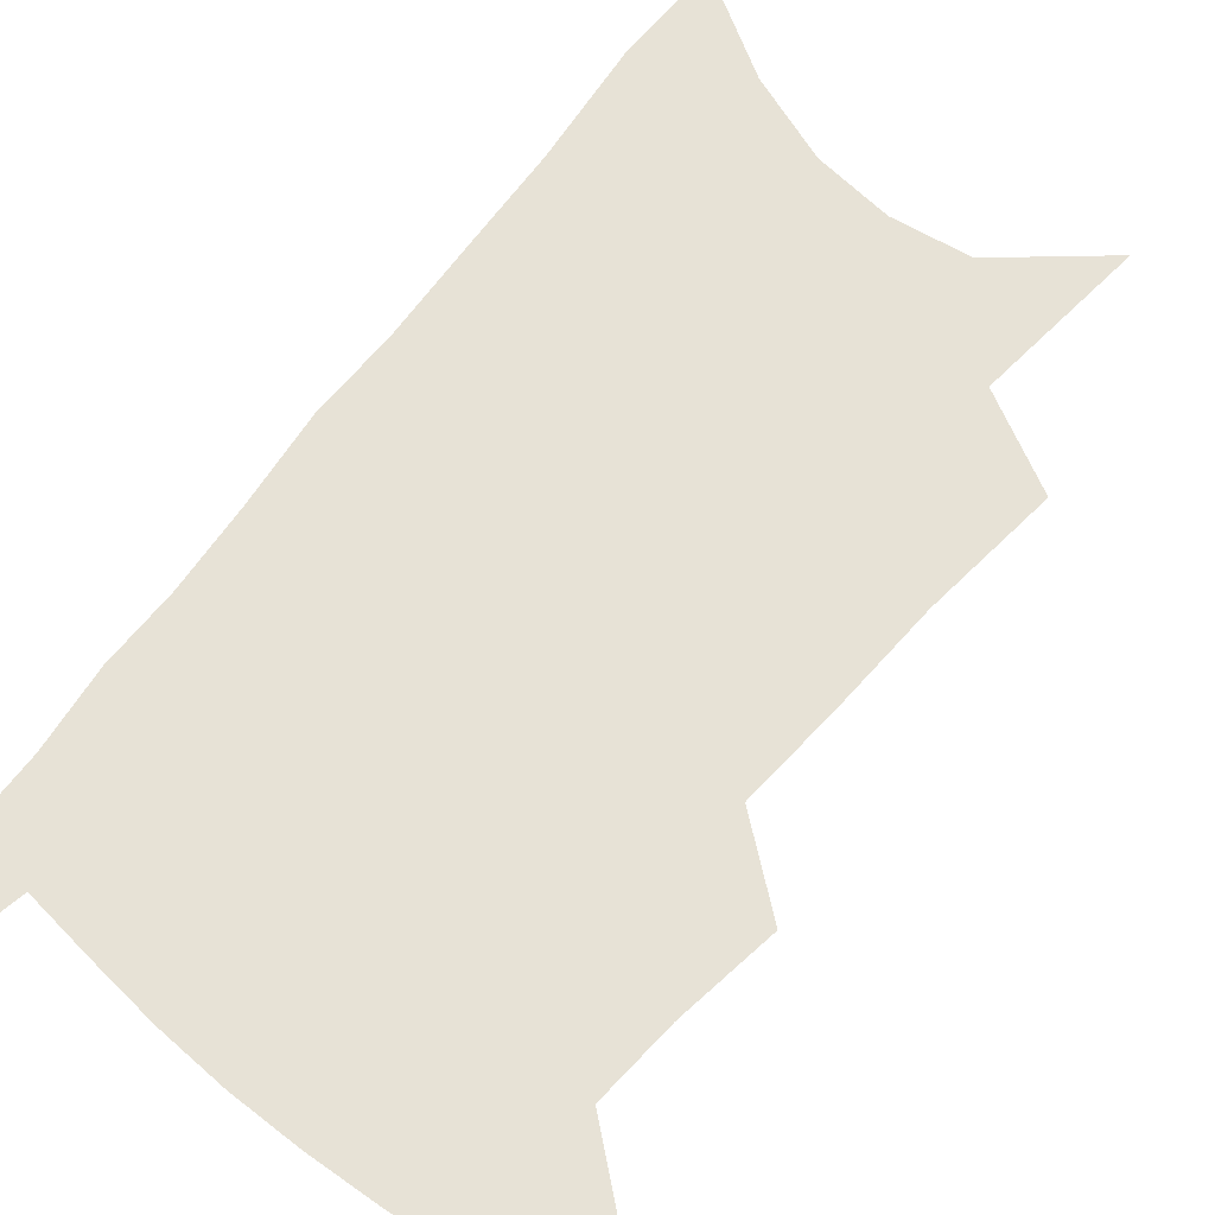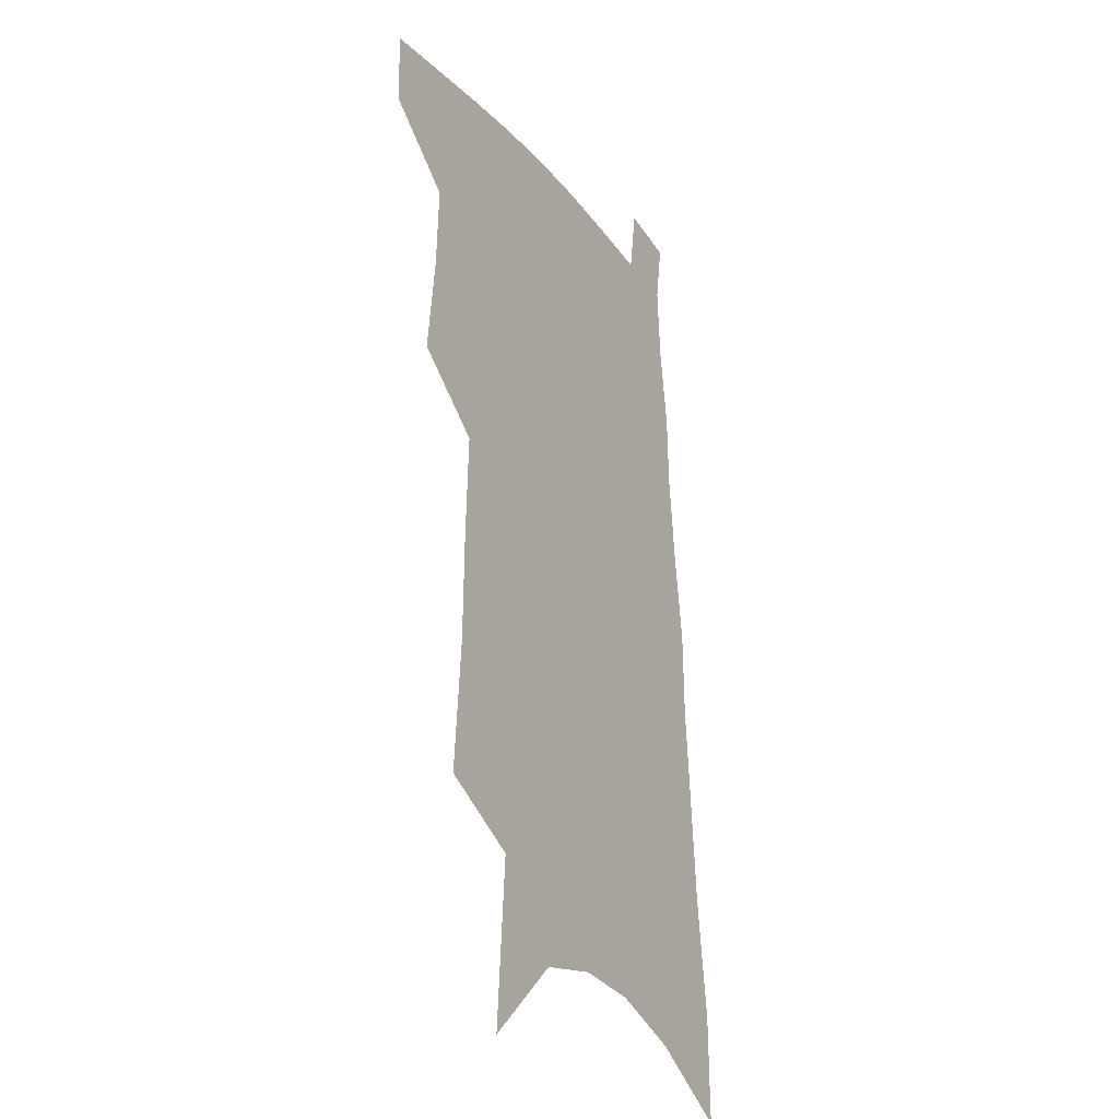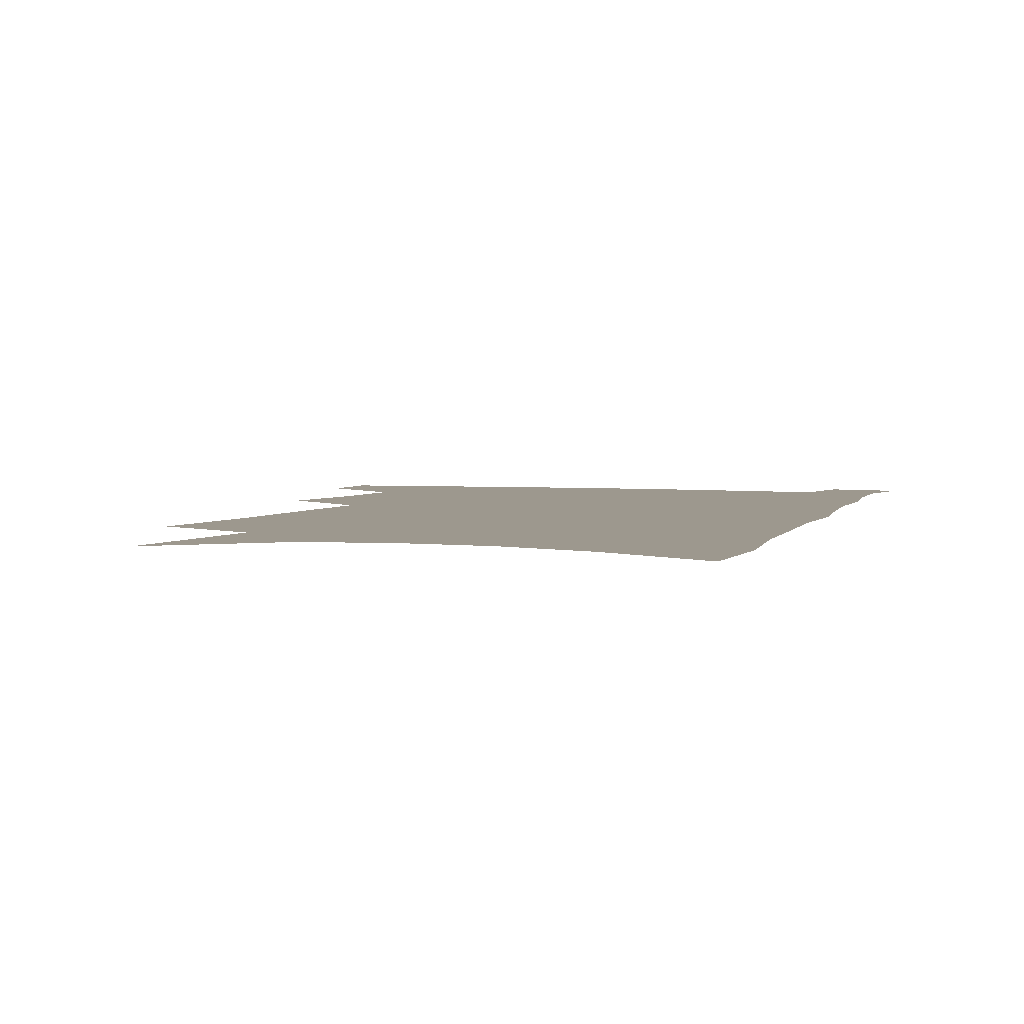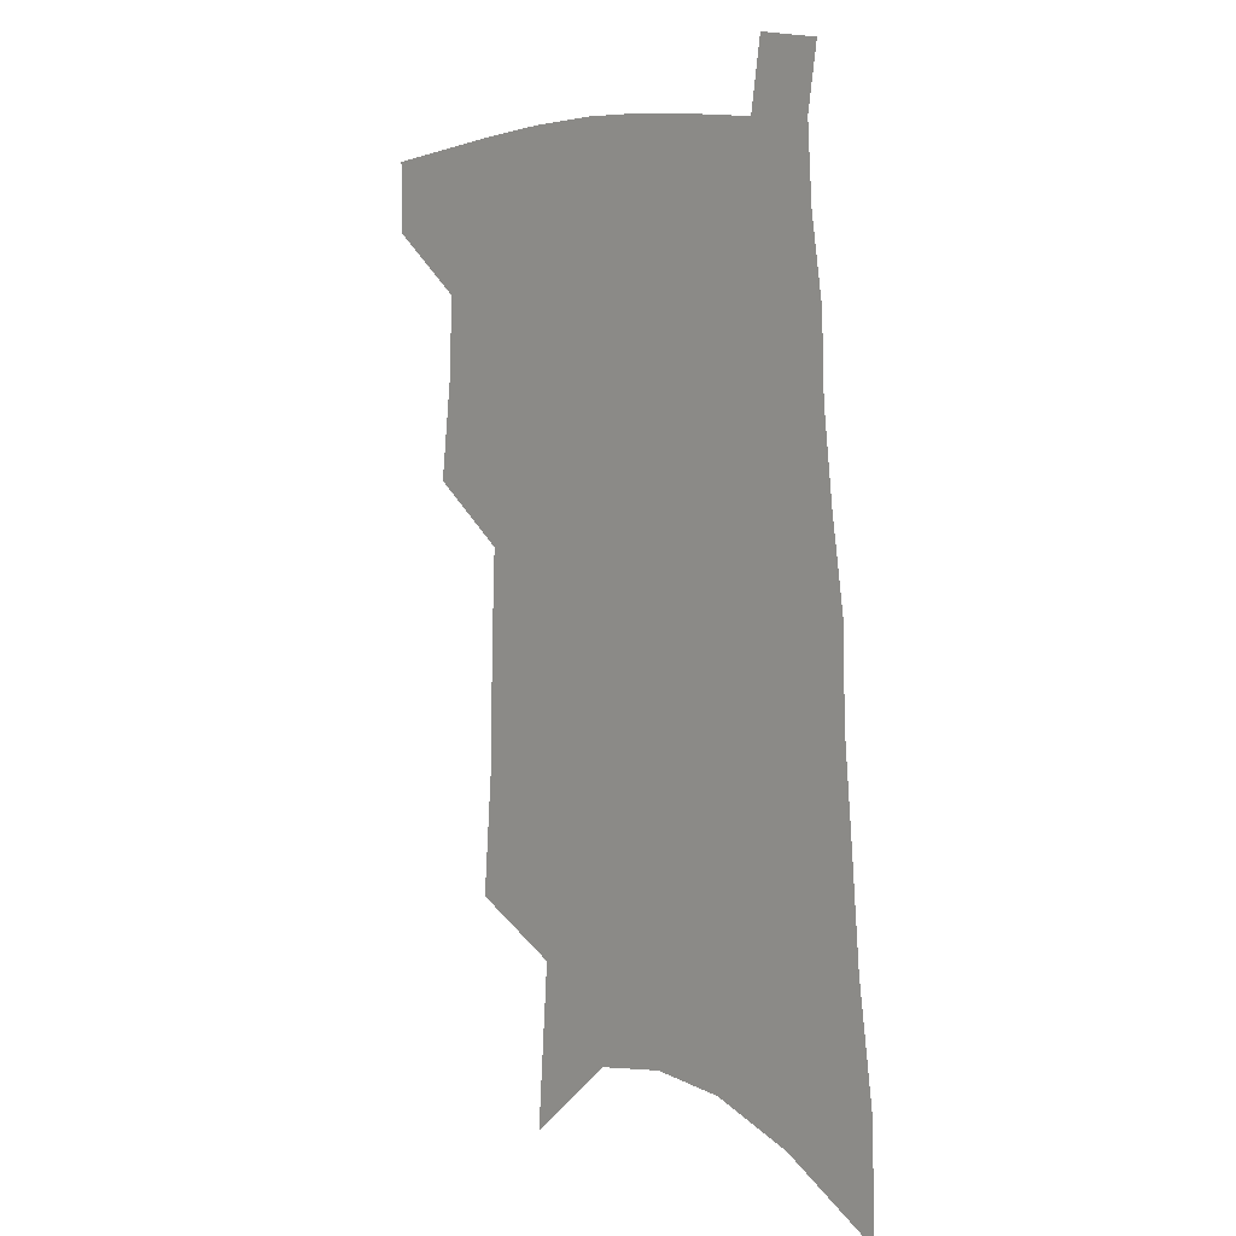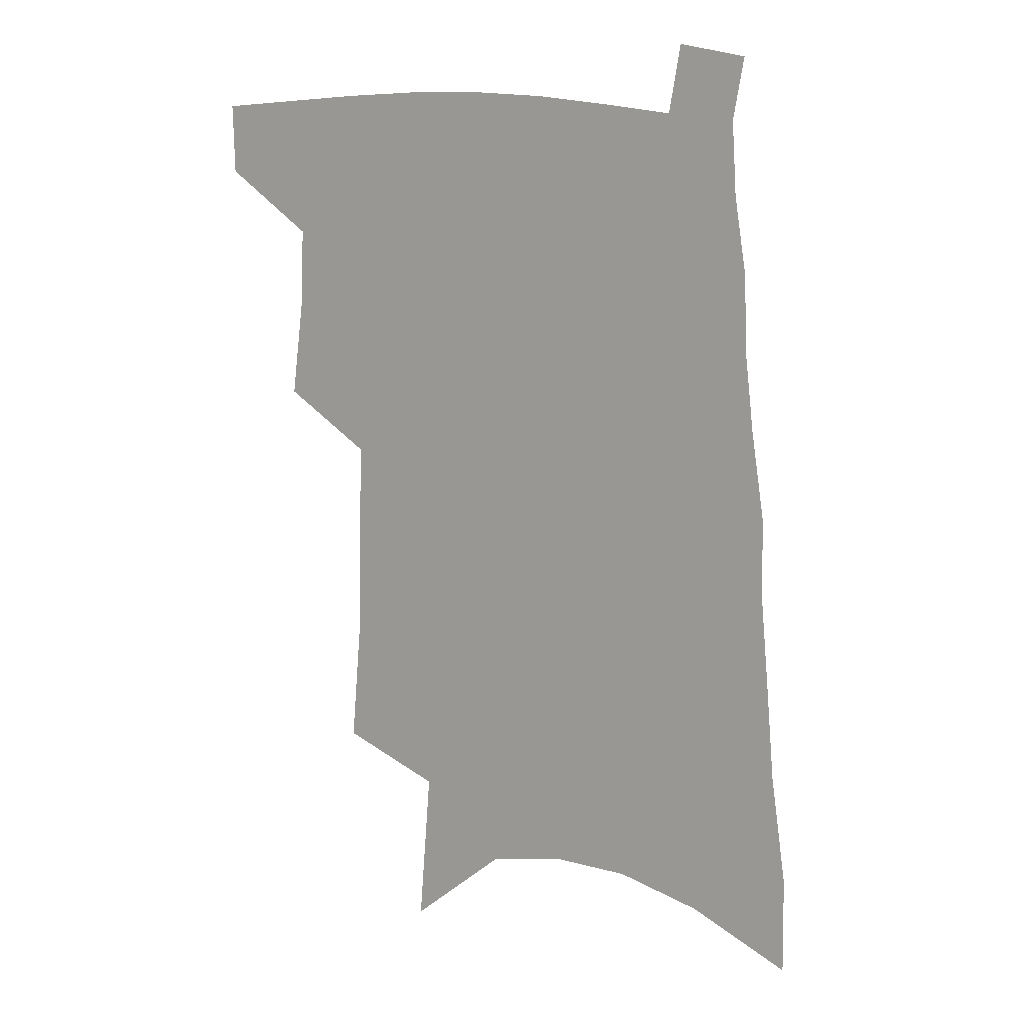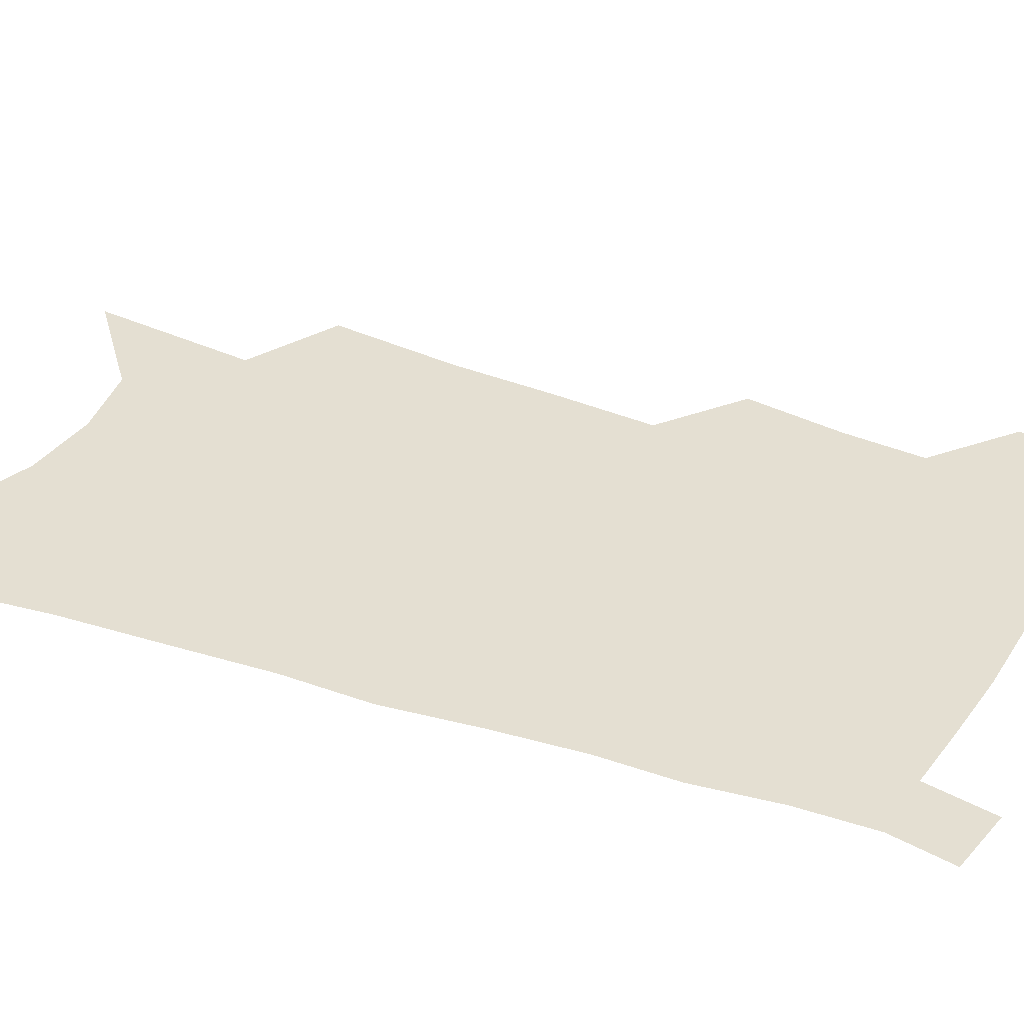
<metadata>
{"format":"obj","ext":"obj","renderer":"f3d","projection":"perspective","resolution":1024,"background":"white","views":[{"elev":62.9,"azim":-139.8,"up":"+Z"},{"elev":-24.7,"azim":-60.9,"up":"+Y"},{"elev":3.2,"azim":19.1,"up":"+Z"},{"elev":5.3,"azim":47.9,"up":"+Y"},{"elev":16.5,"azim":18.0,"up":"+Y"},{"elev":36.9,"azim":116.7,"up":"+Z"}]}
</metadata>
<code>
v 502.9 474 0
v 502.6 498.9 0
v 524.9 388 0
v 529.1 423 0
v 530.5 451.8 0
v 529.9 476.8 0
v 527.2 501.5 0
v 547 245 0
v 550.8 291.9 0
v 551.5 329.6 0
v 553 366.3 0
v 554.9 400.1 0
v 554.9 427.5 0
v 555.8 454.7 0
v 554.5 479 0
v 551.8 504.2 0
v 575.5 168.1 0
v 579.9 227.7 0
v 578.7 266.5 0
v 580.6 310.7 0
v 579.6 343.1 0
v 579.3 374.6 0
v 580.4 406.1 0
v 580.8 432.9 0
v 580.6 457 0
v 579.7 480.2 0
v 576.6 506.2 0
v 608.4 196.9 0
v 607.1 239.6 0
v 605.2 274.7 0
v 605.2 317.1 0
v 604.1 348.5 0
v 603.9 380.7 0
v 603.8 408.7 0
v 603.8 434.5 0
v 603.8 458.1 0
v 603.5 481.2 0
v 601.4 507 0
v 635.1 201.3 0
v 632.7 243.9 0
v 630.7 281.4 0
v 629.1 318.2 0
v 627.7 352.6 0
v 627 381.4 0
v 626.4 409.6 0
v 626.1 436.6 0
v 626.5 458.6 0
v 626.9 481.3 0
v 626.2 506.2 0
v 662.4 198.6 0
v 659.4 239.3 0
v 656.4 278.8 0
v 653.2 317.5 0
v 651.6 349.3 0
v 650.8 378.2 0
v 650 406 0
v 648.6 434 0
v 648.9 457.9 0
v 649.7 481 0
v 651.7 504 0
v 692.5 187.8 0
v 687.2 232.8 0
v 683.7 271.6 0
v 681.4 306.8 0
v 678.1 341.5 0
v 676.2 372.3 0
v 674.3 401.9 0
v 672.6 429.6 0
v 672.7 454.6 0
v 672.4 479.2 0
v 675.1 501.5 0
v 678.9 526.1 0
v 728.8 166.6 0
v 727.9 205.3 0
v 721.9 248.2 0
v 718.6 285.4 0
v 715.3 320.9 0
v 714.5 352.2 0
v 709.5 385.9 0
v 705.9 416.6 0
v 704.9 443.9 0
v 700.4 473 0
v 698.6 499.8 0
v 702.1 522.2 0
f 5 6 1
f 1 6 2
f 6 7 2
f 11 12 3
f 3 12 4
f 12 13 4
f 4 13 5
f 13 14 5
f 5 14 6
f 14 15 6
f 6 15 7
f 15 16 7
f 18 19 8
f 8 19 9
f 19 20 9
f 9 20 10
f 20 21 10
f 10 21 11
f 21 22 11
f 11 22 12
f 22 23 12
f 12 23 13
f 23 24 13
f 13 24 14
f 24 25 14
f 14 25 15
f 25 26 15
f 15 26 16
f 26 27 16
f 17 28 18
f 28 29 18
f 18 29 19
f 29 30 19
f 19 30 20
f 30 31 20
f 20 31 21
f 31 32 21
f 21 32 22
f 32 33 22
f 22 33 23
f 33 34 23
f 23 34 24
f 34 35 24
f 24 35 25
f 35 36 25
f 25 36 26
f 36 37 26
f 26 37 27
f 37 38 27
f 28 39 29
f 39 40 29
f 29 40 30
f 40 41 30
f 30 41 31
f 41 42 31
f 31 42 32
f 42 43 32
f 32 43 33
f 43 44 33
f 33 44 34
f 44 45 34
f 34 45 35
f 45 46 35
f 35 46 36
f 46 47 36
f 36 47 37
f 47 48 37
f 37 48 38
f 48 49 38
f 39 50 40
f 50 51 40
f 40 51 41
f 51 52 41
f 41 52 42
f 52 53 42
f 42 53 43
f 53 54 43
f 43 54 44
f 54 55 44
f 44 55 45
f 55 56 45
f 45 56 46
f 56 57 46
f 46 57 47
f 57 58 47
f 47 58 48
f 58 59 48
f 48 59 49
f 59 60 49
f 50 61 51
f 61 62 51
f 51 62 52
f 62 63 52
f 52 63 53
f 63 64 53
f 53 64 54
f 64 65 54
f 54 65 55
f 65 66 55
f 55 66 56
f 66 67 56
f 56 67 57
f 67 68 57
f 57 68 58
f 68 69 58
f 58 69 59
f 69 70 59
f 59 70 60
f 70 71 60
f 61 73 62
f 73 74 62
f 62 74 63
f 74 75 63
f 63 75 64
f 75 76 64
f 64 76 65
f 76 77 65
f 65 77 66
f 77 78 66
f 66 78 67
f 78 79 67
f 67 79 68
f 79 80 68
f 68 80 69
f 80 81 69
f 69 81 70
f 81 82 70
f 70 82 71
f 82 83 71
f 71 83 72
f 83 84 72

</code>
